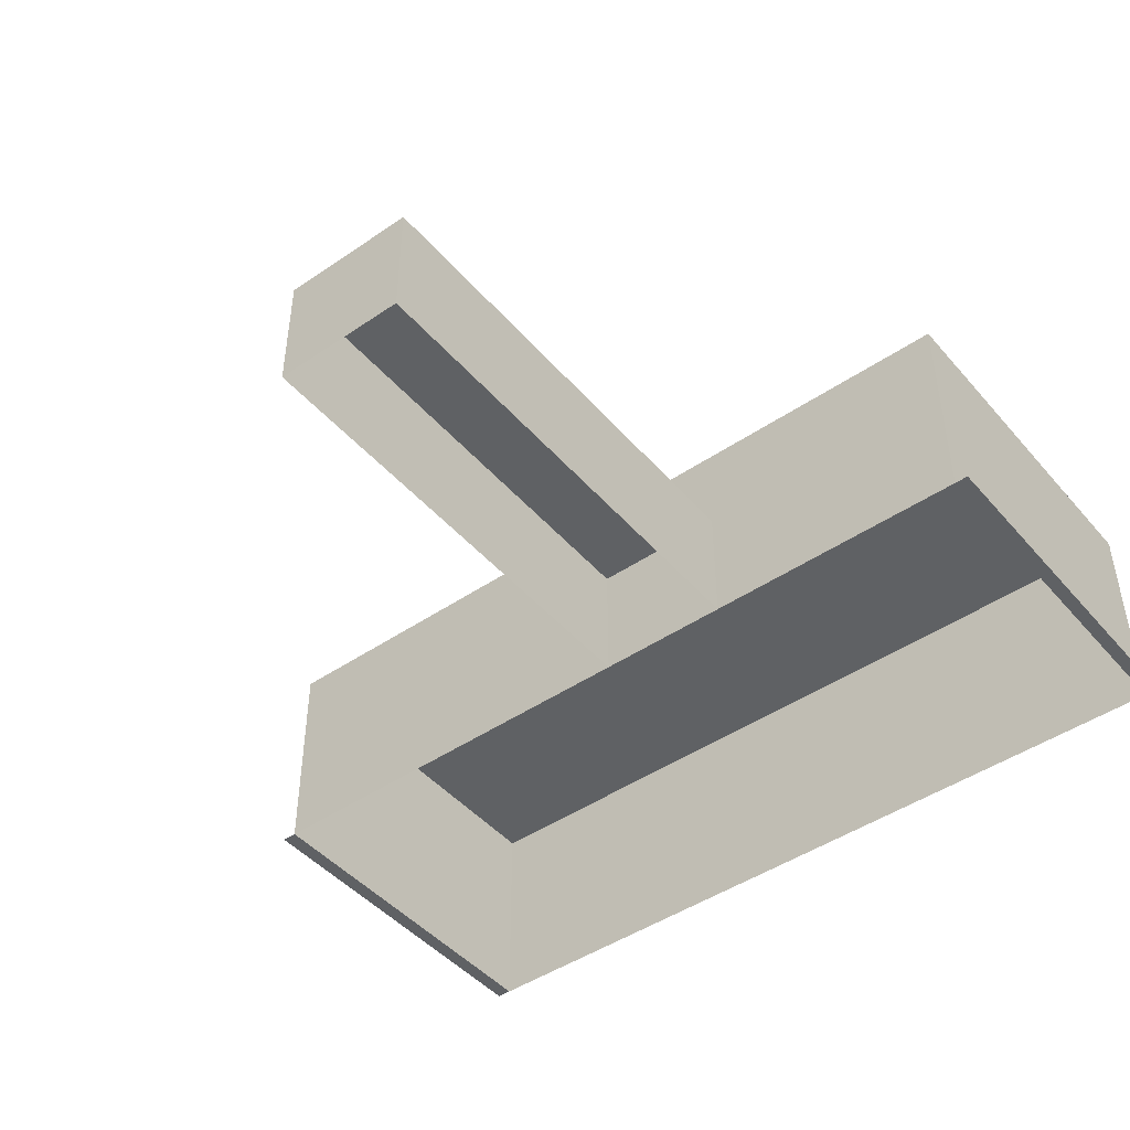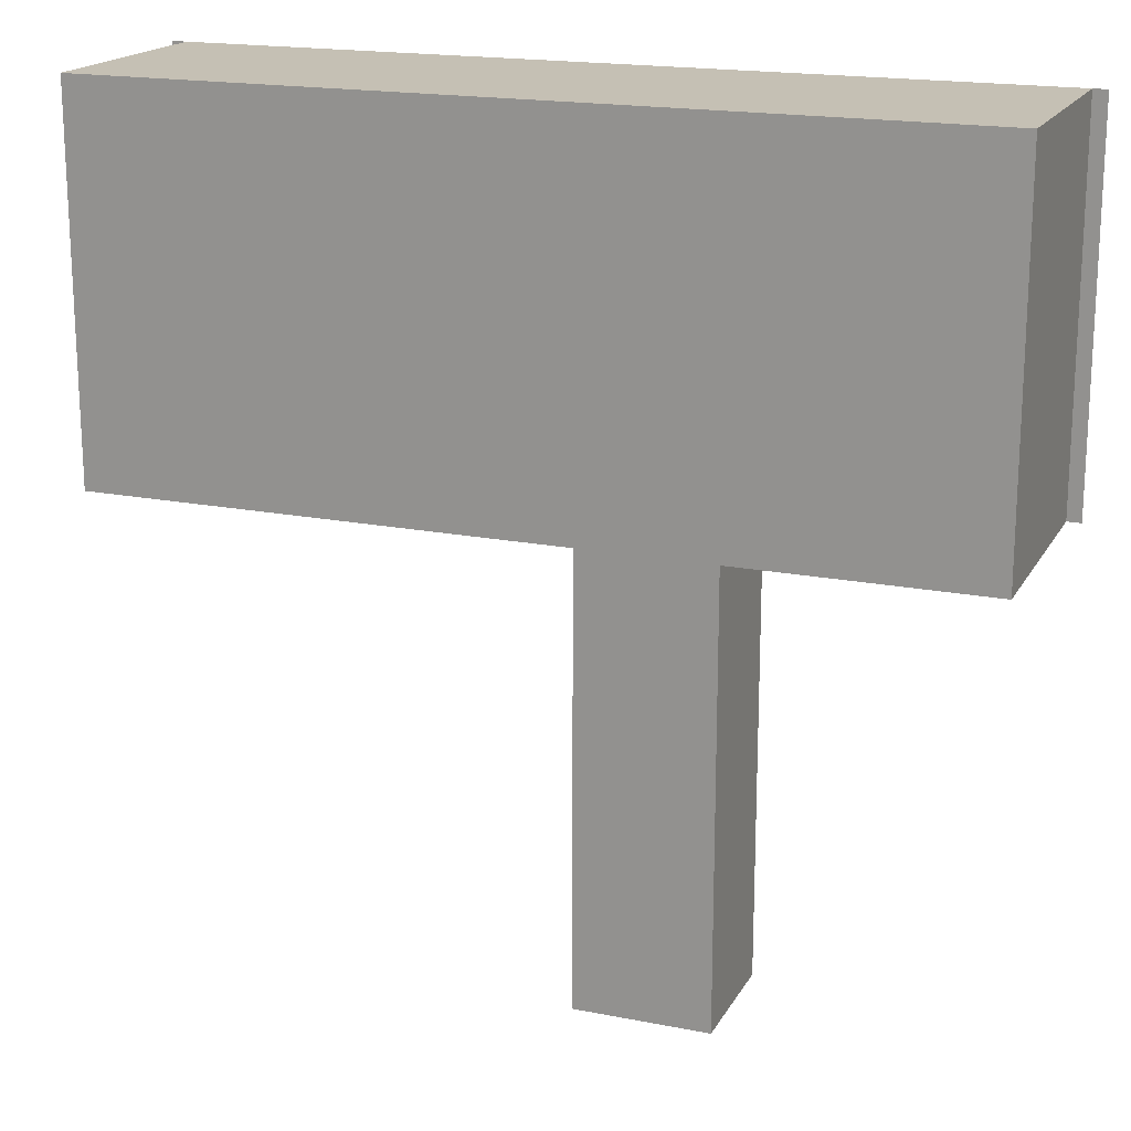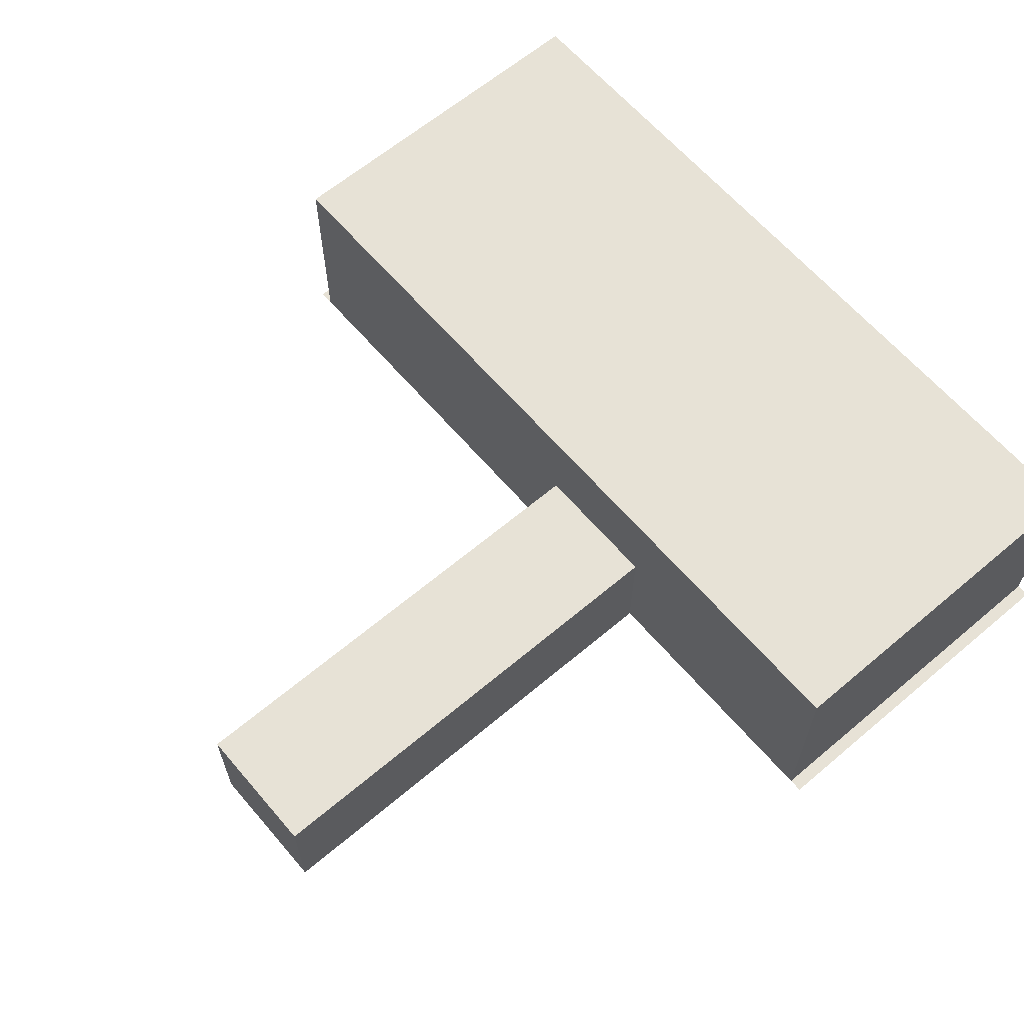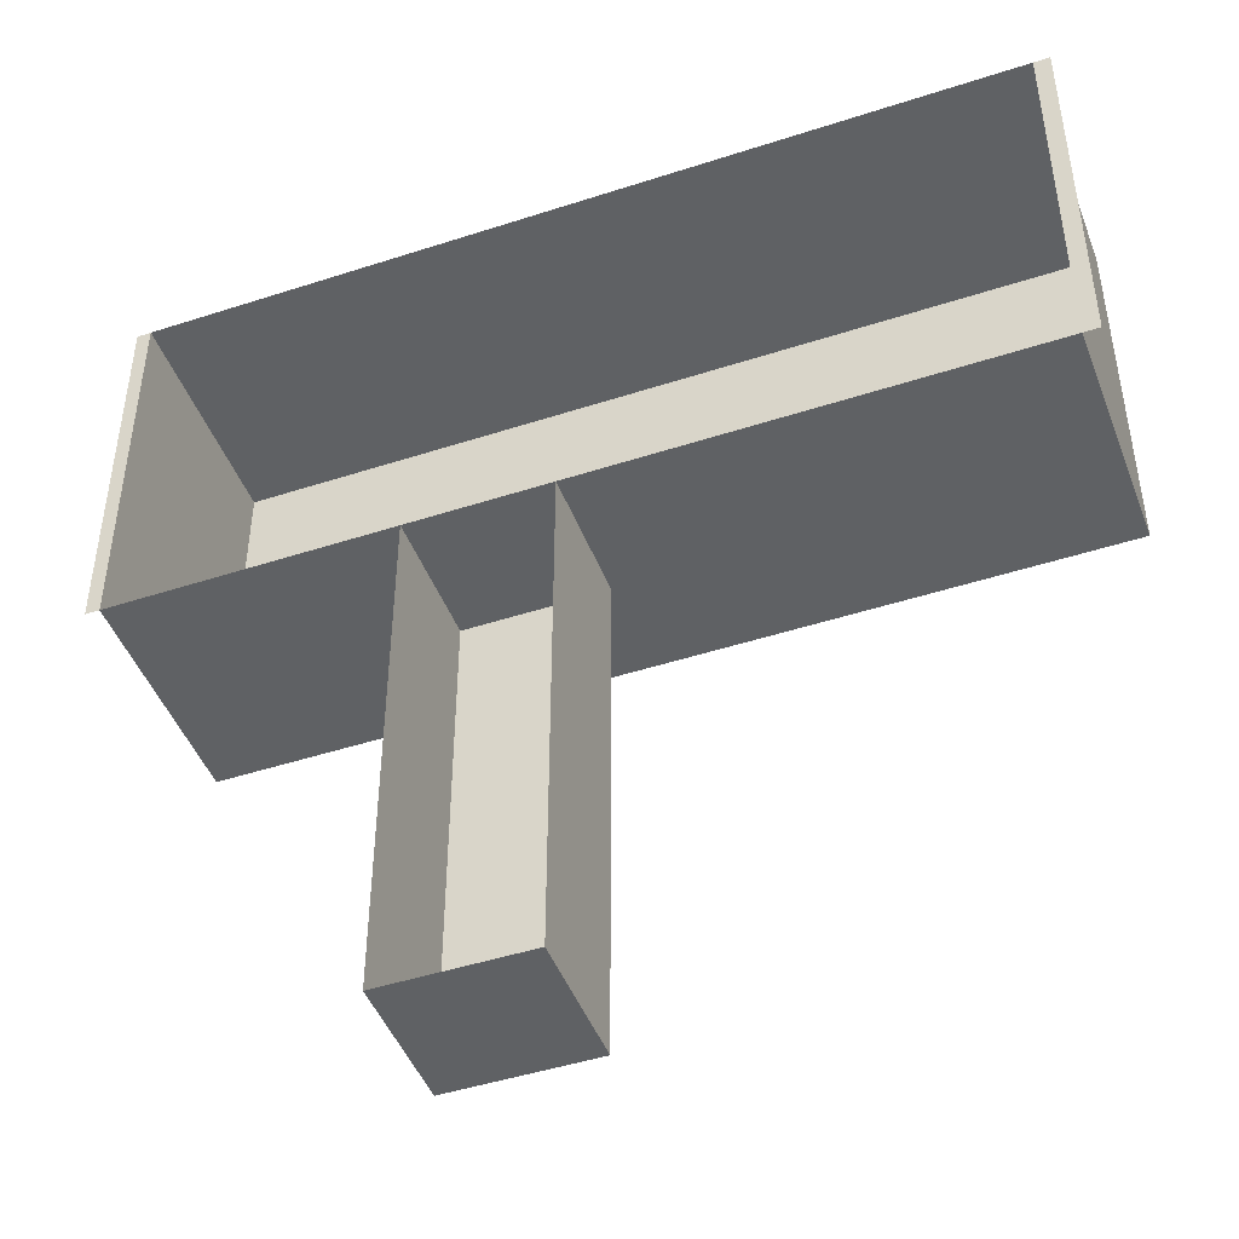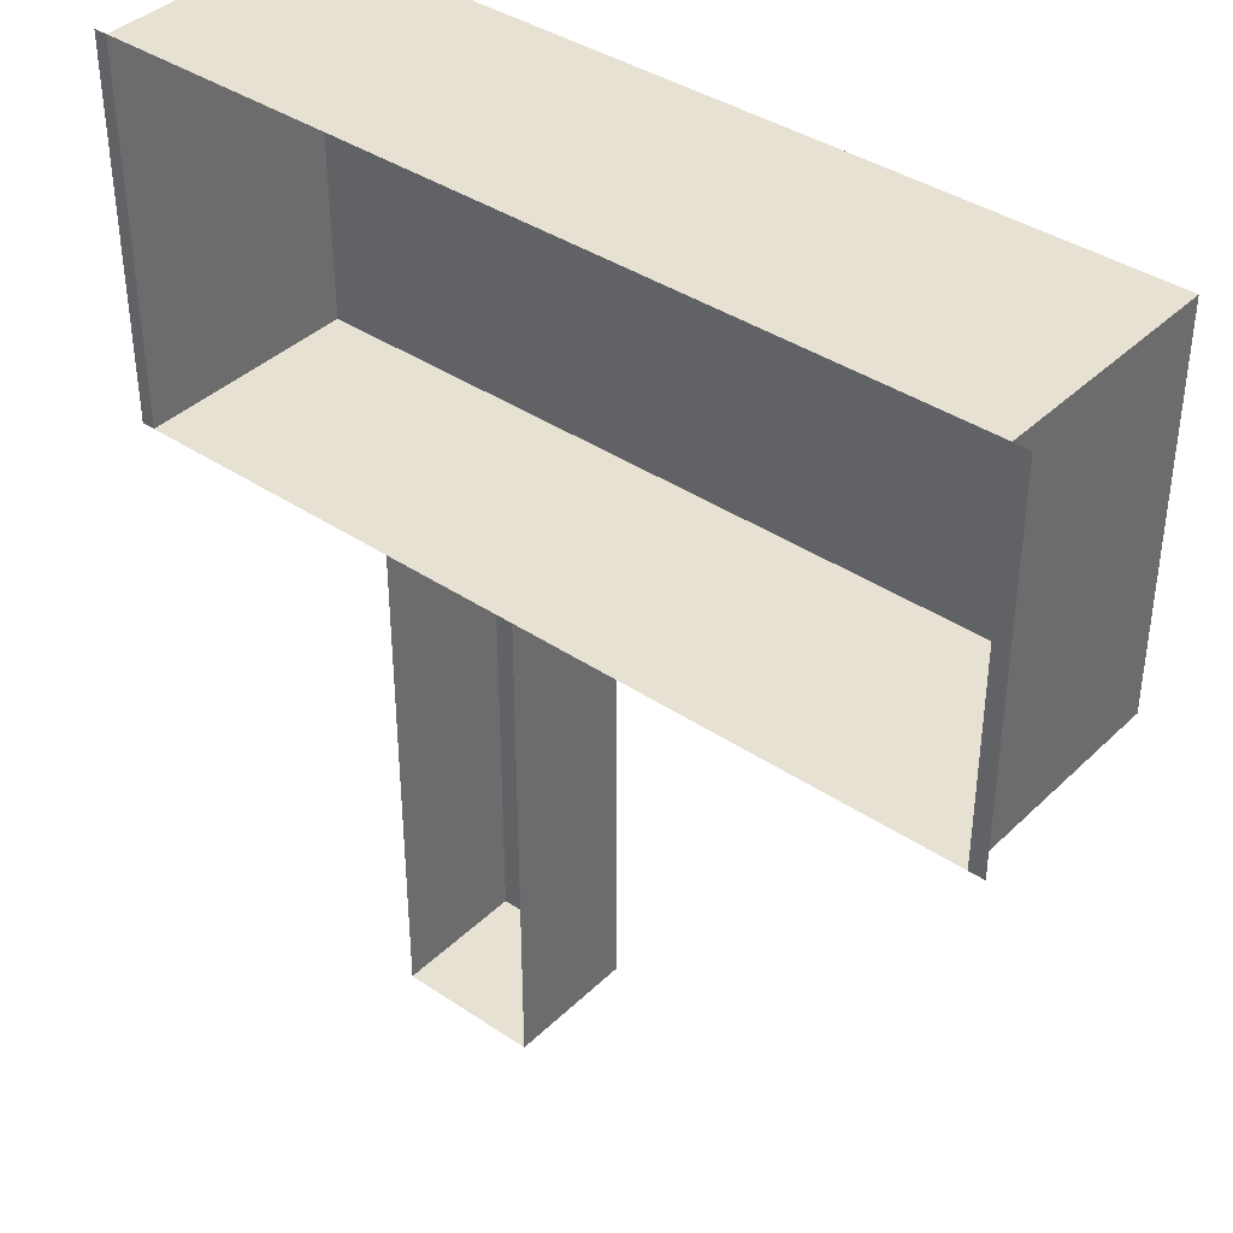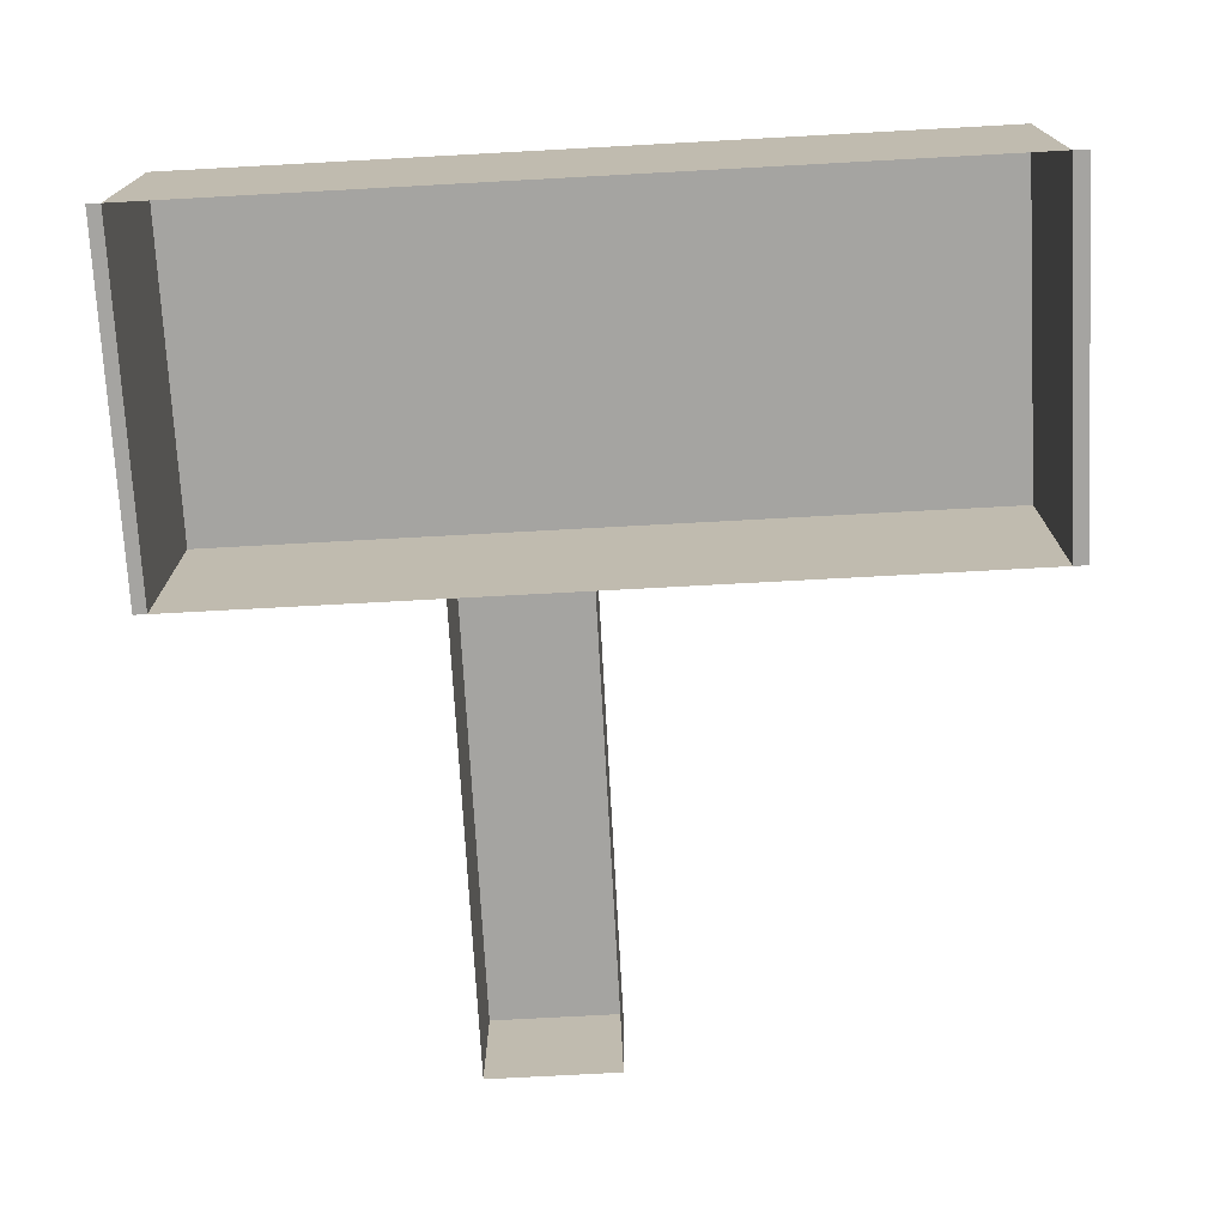
<metadata>
{"format":"obj","ext":"obj","renderer":"f3d","projection":"perspective","resolution":1024,"background":"white","views":[{"elev":-45.7,"azim":-141.9,"up":"+Y"},{"elev":18.2,"azim":-159.0,"up":"+Z"},{"elev":63.2,"azim":-130.5,"up":"+Y"},{"elev":-46.3,"azim":20.4,"up":"+Z"},{"elev":38.9,"azim":40.1,"up":"+Z"},{"elev":-73.2,"azim":3.1,"up":"+Y"}]}
</metadata>
<code>
o switch
v -0.3205 0 0.1312
v 0.3205 0 0.1312
v 0.3205 0 -0.1436
v -0.3205 0 -0.1436
v -0.3104 0 0.1312
v -0.3104 0 -0.1436
v 0.3092 0 0.1312
v 0.3092 0 -0.1436
v -0.009447 0 -0.5
v -0.009447 0 0.1312
v -0.009447 0 -0.1436
v -0.1094 0 -0.5
v -0.1094 0 0.1312
v -0.1094 0 -0.1436
v -0.1094 0.1646 0.1312
v -0.3104 0.1646 0.1312
v -0.1094 0.1646 -0.1436
v -0.3104 0.1646 -0.1436
v 0.3092 0.1646 0.1312
v 0.3092 0.1646 -0.1436
v -0.009447 0.1646 0.1312
v -0.009447 0.1646 -0.1436
v -0.009447 0.09369 -0.1436
v -0.009447 0.09369 -0.5
v -0.1094 0.09369 -0.5
v -0.1094 0.09369 -0.1436
f 7 2 3 8
f 1 5 6 4
f 7 8 20 19
f 11 9 24 23
f 13 10 21 15
f 5 13 15 16
f 21 19 20 22
f 15 21 22 17
f 16 15 17 18
f 8 11 22 20
f 14 6 18 17
f 11 14 17 22
f 10 7 19 21
f 6 5 16 18
f 26 23 24 25
f 12 14 26 25
f 14 11 23 26
f 9 12 25 24

</code>
